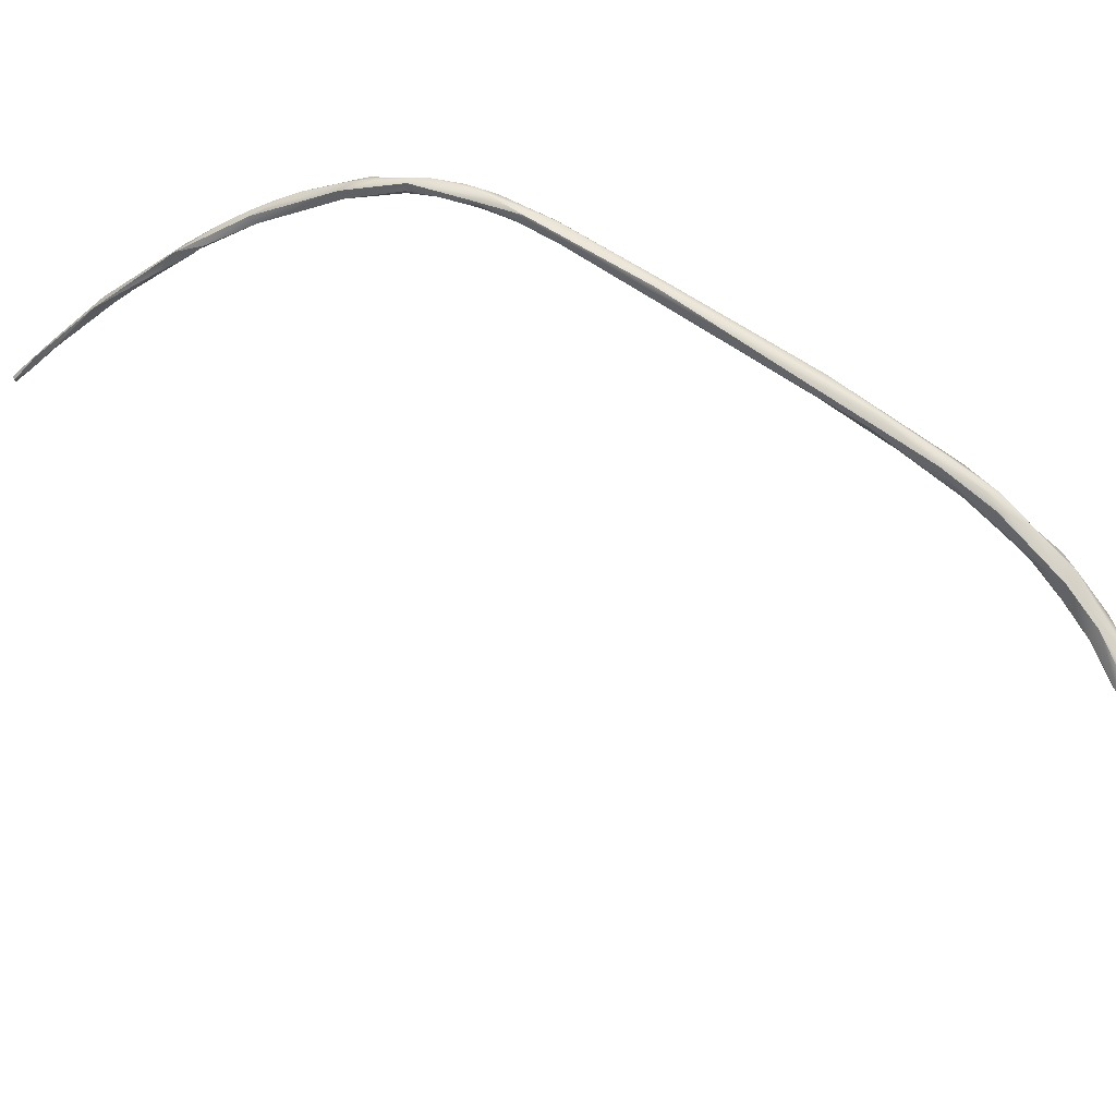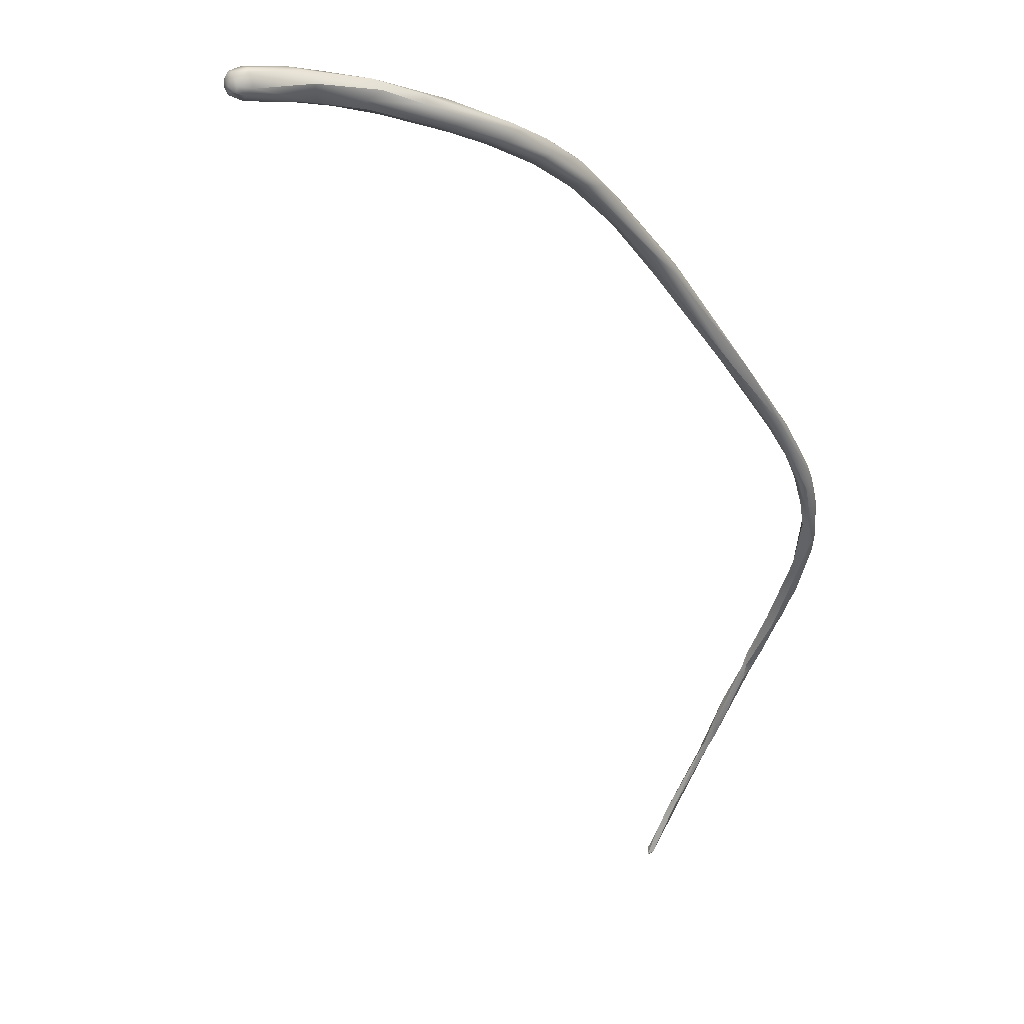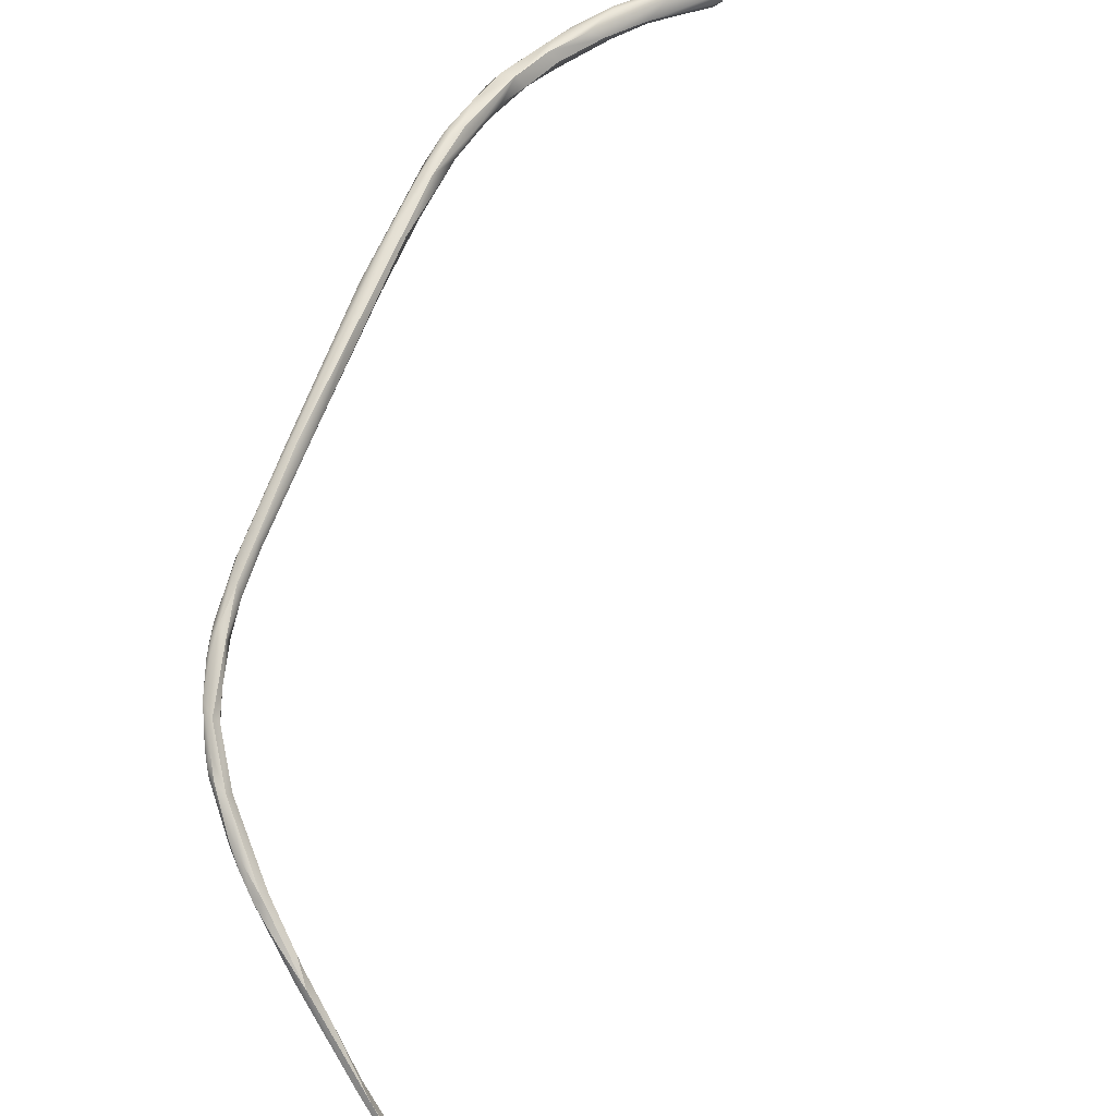
<metadata>
{"format":"obj","ext":"obj","renderer":"f3d","projection":"perspective","resolution":1024,"background":"white","views":[{"elev":78.4,"azim":81.0,"up":"+Z"},{"elev":-26.0,"azim":165.2,"up":"+Z"},{"elev":59.1,"azim":-21.6,"up":"+Z"}]}
</metadata>
<code>
v -76.3 -166.8 1180
v -76.3 -166.4 1179
v -76.68 -166.2 1180
v -76.9 -164.5 1180
v -76.07 -165.8 1180
v -76.24 -165.5 1180
v -76.18 -165.2 1180
v -76.95 -164.3 1181
v -77.3 -162.5 1181
v -77.28 -161.9 1181
v -76.84 -162.3 1181
v -76.87 -162.6 1182
v -76.49 -162.3 1181
v -77.44 -161 1182
v -77.48 -159.8 1182
v -77.44 -159.7 1183
v -77.2 -160.9 1182
v -77.2 -160.8 1182
v -76.9 -157.4 1183
v -76.54 -157.6 1183
v -77.19 -157 1184
v -76.86 -157.8 1184
v -77.34 -156.5 1184
v -77.24 -156.2 1184
v -77.06 -155.2 1184
v -76.89 -155.6 1184
v -76.9 -155.3 1184
v -76.42 -153.2 1185
v -76.3 -154.3 1185
v -76.05 -152.3 1185
v -74.51 -174.6 1173
v -74.19 -174.5 1173
v -73.95 -175.7 1173
v -73.96 -174.8 1173
v -75.1 -171.8 1176
v -75.52 -171.2 1176
v -75.41 -170.9 1176
v -75.7 -170.3 1177
v -75.15 -170.6 1176
v -75.44 -169.4 1177
v -75.62 -168.3 1178
v -76 -154.4 1184
v -76 -154.4 1184
v -75.7 -152.9 1184
v -75.35 -152.9 1185
v -75.6 -151.4 1185
v -75.43 -151.5 1185
v -75.14 -150.6 1185
v -75.11 -151.3 1185
v -74.57 -149.8 1185
v -74.5 -150.8 1185
v -74.2 -150.8 1185
v -75.1 -150.7 1186
v -74.68 -149.9 1186
v -74.5 -151.1 1186
v -74.51 -150.3 1186
v -73.6 -177.3 1171
v -73.6 -176.9 1171
v -73.3 -177.2 1171
v -73.3 -177.2 1171
v -73.6 -175.9 1172
v -73 -149 1186
v -73.08 -148.5 1185
v -73.06 -149.3 1186
v -73.12 -148.8 1186
v -72.49 -147.2 1187
v -72.65 -147.2 1186
v -71.36 -147.2 1186
v -71.61 -147 1186
v -71.72 -146.4 1186
v -71.36 -147.1 1187
v -68.4 -142.6 1187
v -68.2 -143.9 1187
v -67.46 -142.8 1187
v -66.87 -142.6 1187
v -67.88 -143 1188
v -67.54 -142.3 1187
v -66.01 -140.5 1188
v -63.41 -138.5 1189
v -62.04 -136.6 1188
v -62.1 -135.8 1188
v -62.11 -135.8 1189
v -61.22 -136.4 1188
v -59.38 -133.3 1188
v -59.56 -133.8 1189
v -59.11 -134.3 1189
v -57.88 -133.1 1189
v -58.17 -132.7 1188
v -57.58 -131.5 1190
v -56.47 -131.3 1189
v -56.61 -131.4 1190
v -56.57 -130.8 1188
v -55.04 -130.5 1189
v -56.7 -130.2 1189
v -55.91 -130.4 1188
v -55.86 -130.1 1188
v -55.5 -129.5 1189
v -54.95 -129.5 1188
v -55.06 -129.6 1190
v -55 -128.8 1189
v -54.76 -129.9 1189
v -54.73 -128.9 1190
v -54.04 -129.2 1190
v -53.72 -128.5 1190
v -53.23 -129 1189
v -53.05 -128.9 1189
v -53.2 -127.4 1189
v -52.88 -127.4 1189
v -52.33 -128.1 1188
v -52.28 -127.4 1188
v -50.48 -125.9 1188
v -51.75 -126.3 1189
v -51.45 -127.7 1189
v -51.01 -125.8 1189
v -50.71 -125.8 1189
v -50.2 -126.5 1189
v -49.6 -126.2 1188
v -49.63 -126.7 1188
v -47.5 -125.7 1188
v -49.31 -125.6 1188
v -47.58 -125.6 1188
v -47.72 -124.7 1187
v -48.78 -124.7 1188
v -48.63 -124.6 1188
v -47.8 -125.3 1189
v -46.55 -124.7 1187
v -46.06 -123.7 1188
v -47.19 -124.4 1189
v -45.97 -123.7 1188
v -45.3 -124.6 1189
v -43.9 -124.4 1187
v -43.28 -123.8 1187
v -42.75 -124.3 1187
v -44.5 -124.8 1188
v -43.5 -123.6 1189
v -43.76 -123.1 1188
v -43.08 -123.3 1187
v -43.35 -123.1 1188
v -41.75 -124.2 1188
v -41.61 -123.8 1187
v -40.75 -123.4 1187
v -41.68 -123.5 1188
v -40.57 -122.6 1187
v -40.93 -123.2 1188
v -39.97 -123.8 1187
v -37.98 -123.7 1187
v -40.19 -123.6 1188
v -40.07 -122.5 1188
v -39.33 -122.6 1188
v -39.56 -123.2 1188
v -37.52 -123.5 1186
v -37.01 -123.6 1187
v -37.22 -123.5 1187
v -36.71 -123.4 1187
v -37.79 -122.4 1186
v -37.43 -123.2 1186
v -37.42 -122.6 1186
v -37.4 -122.1 1187
v -37.47 -122 1187
v -36.76 -123.2 1186
v -37.16 -123.2 1187
v -37 -122.6 1186
v -37.14 -122.6 1187
v -37.02 -122.3 1186
v -36.57 -123.2 1186
v -36.67 -123.2 1187
v -36.73 -122.9 1186
v -36.6 -122.9 1186
v -36.47 -122.9 1186
v -36.47 -122.9 1187
v -36.71 -122.9 1187
v -36.64 -122.6 1186
v -36.49 -122.6 1187
v -36.61 -122.6 1187
v -36.74 -122.2 1187
v -76.3 -166.8 1180
v -76.3 -166.8 1180
v -76.3 -166.8 1180
v -76.3 -166.4 1179
v -76.3 -166.4 1179
v -76.68 -166.2 1180
v -76.68 -166.2 1180
v -76.07 -165.8 1180
v -76.07 -165.8 1180
v -76.24 -165.5 1180
v -76.18 -165.2 1180
v -76.18 -165.2 1180
v -76.95 -164.3 1181
v -77.3 -162.5 1181
v -77.3 -162.5 1181
v -76.84 -162.3 1181
v -76.87 -162.6 1182
v -76.87 -162.6 1182
v -76.49 -162.3 1181
v -77.44 -161 1182
v -77.44 -161 1182
v -77.48 -159.8 1182
v -77.44 -159.7 1183
v -76.9 -157.4 1183
v -76.54 -157.6 1183
v -76.54 -157.6 1183
v -77.19 -157 1184
v -76.86 -157.8 1184
v -77.34 -156.5 1184
v -77.06 -155.2 1184
v -76.9 -155.3 1184
v -76.9 -155.3 1184
v -76.42 -153.2 1185
v -76.3 -154.3 1185
v -74.51 -174.6 1173
v -74.19 -174.5 1173
v -74.19 -174.5 1173
v -73.95 -175.7 1173
v -73.96 -174.8 1173
v -73.96 -174.8 1173
v -75.1 -171.8 1176
v -75.1 -171.8 1176
v -75.1 -171.8 1176
v -75.52 -171.2 1176
v -75.41 -170.9 1176
v -75.7 -170.3 1177
v -75.7 -170.3 1177
v -75.15 -170.6 1176
v -75.15 -170.6 1176
v -75.15 -170.6 1176
v -75.44 -169.4 1177
v -75.62 -168.3 1178
v -75.62 -168.3 1178
v -76 -154.4 1184
v -76 -154.4 1184
v -75.7 -152.9 1184
v -75.35 -152.9 1185
v -75.35 -152.9 1185
v -75.11 -151.3 1185
v -74.5 -151.1 1186
v -73.6 -177.3 1171
v -73.6 -177.3 1171
v -73.6 -177.3 1171
v -73.6 -176.9 1171
v -73.6 -176.9 1171
v -73.3 -177.2 1171
v -73.3 -177.2 1171
v -73.3 -177.2 1171
v -73.3 -177.2 1171
v -73.3 -177.2 1171
v -73.3 -177.2 1171
v -73.6 -175.9 1172
v -73.6 -175.9 1172
v -73.08 -148.5 1185
v -73.12 -148.8 1186
v -73.12 -148.8 1186
v -71.36 -147.2 1186
v -71.61 -147 1186
v -71.61 -147 1186
v -68.4 -142.6 1187
v -68.4 -142.6 1187
v -67.46 -142.8 1187
v -66.87 -142.6 1187
v -67.88 -143 1188
v -67.54 -142.3 1187
v -67.54 -142.3 1187
v -63.41 -138.5 1189
v -62.04 -136.6 1188
v -61.22 -136.4 1188
v -59.11 -134.3 1189
v -58.17 -132.7 1188
v -56.61 -131.4 1190
v -55 -128.8 1189
v -54.04 -129.2 1190
v -52.88 -127.4 1189
v -52.33 -128.1 1188
v -50.71 -125.8 1189
v -50.2 -126.5 1189
v -49.63 -126.7 1188
v -47.5 -125.7 1188
v -47.8 -125.3 1189
v -45.97 -123.7 1188
v -43.9 -124.4 1187
v -43.28 -123.8 1187
v -44.5 -124.8 1188
v -43.76 -123.1 1188
v -43.35 -123.1 1188
v -41.75 -124.2 1188
v -41.61 -123.8 1187
v -40.57 -122.6 1187
v -37 -122.6 1186
g grp1
f 1 3 36
f 181 38 219
f 2 221 182
f 3 8 9
f 182 189 4
f 4 2 182
f 3 1 8
f 176 12 188
f 179 4 6
f 11 6 4
f 192 177 7
f 178 5 186
f 185 183 180
f 183 185 187
f 4 189 11
f 191 13 185
f 185 13 187
f 17 11 10
f 14 17 10
f 10 189 14
f 190 18 195
f 190 188 12
f 12 18 190
f 189 10 11
f 19 11 17
f 199 13 191
f 7 194 192
f 16 23 15
f 197 17 14
f 196 16 15
f 18 21 198
f 195 18 198
f 16 202 23
f 193 22 18
f 22 21 18
f 203 192 194
f 19 17 197
f 199 20 13
f 194 200 203
f 26 21 22
f 19 197 204
f 23 202 24
f 26 24 202
f 19 204 27
f 27 204 25
f 205 23 24
f 27 25 30
f 24 26 205
f 29 26 22
f 26 28 205
f 26 29 28
f 42 203 200
f 20 199 43
f 206 43 199
f 230 229 201
f 203 42 209
f 25 208 30
f 27 30 49
f 28 29 47
f 43 206 44
f 231 207 234
f 47 46 28
f 208 46 30
f 33 31 57
f 58 236 210
f 32 58 210
f 239 211 61
f 213 247 34
f 214 61 211
f 33 35 31
f 215 39 216
f 34 217 213
f 214 211 223
f 35 36 31
f 32 210 37
f 224 212 220
f 37 210 219
f 38 37 219
f 36 35 1
f 220 222 40
f 220 40 224
f 216 39 41
f 227 225 226
f 218 228 178
f 183 40 180
f 180 40 222
f 227 226 184
f 178 228 5
f 45 229 230
f 42 232 209
f 233 43 44
f 232 55 209
f 233 44 52
f 55 232 52
f 56 47 29
f 47 53 46
f 50 30 48
f 48 30 46
f 53 48 46
f 50 49 30
f 53 54 48
f 48 54 50
f 52 44 51
f 51 231 234
f 51 234 63
f 50 249 49
f 62 52 51
f 63 62 51
f 64 55 52
f 52 62 64
f 47 56 53
f 54 53 56
f 29 235 56
f 56 235 65
f 55 64 250
f 50 54 67
f 56 251 66
f 56 66 54
f 66 67 54
f 60 247 213
f 244 33 57
f 59 237 240
f 245 241 248
f 239 61 242
f 238 243 246
f 62 63 69
f 249 50 70
f 253 249 70
f 64 71 250
f 70 50 67
f 68 64 62
f 71 64 252
f 68 62 69
f 77 253 70
f 71 76 250
f 259 66 251
f 70 67 72
f 255 67 66
f 72 260 70
f 252 73 71
f 73 76 71
f 74 254 261
f 66 259 78
f 78 255 66
f 68 69 257
f 68 257 75
f 252 258 73
f 255 78 82
f 75 257 83
f 258 79 73
f 73 79 76
f 74 261 80
f 262 78 259
f 264 74 80
f 258 86 79
f 265 75 83
f 86 91 79
f 81 260 72
f 81 263 260
f 81 256 82
f 85 78 262
f 78 85 82
f 83 87 265
f 88 87 264
f 88 264 80
f 267 85 262
f 81 84 263
f 263 84 266
f 85 89 82
f 87 88 90
f 84 92 266
f 81 82 94
f 82 89 94
f 86 93 91
f 90 266 92
f 97 84 81
f 94 97 81
f 87 93 265
f 93 105 91
f 87 90 101
f 93 87 101
f 84 97 92
f 90 92 95
f 267 89 85
f 100 94 89
f 100 89 102
f 97 94 107
f 107 94 268
f 95 92 96
f 96 92 97
f 90 95 98
f 98 95 96
f 267 99 89
f 99 102 89
f 97 98 96
f 91 105 103
f 267 269 99
f 108 107 268
f 101 90 98
f 104 102 99
f 102 270 100
f 269 104 99
f 270 102 104
f 101 109 93
f 104 269 116
f 103 105 273
f 271 101 98
f 97 110 98
f 93 109 106
f 105 93 106
f 271 98 110
f 110 97 107
f 112 107 108
f 117 271 110
f 270 116 115
f 104 116 270
f 272 112 108
f 117 110 120
f 120 110 111
f 109 117 118
f 114 107 112
f 109 113 106
f 113 105 106
f 113 273 105
f 110 107 111
f 107 114 111
f 114 112 272
f 124 114 272
f 118 113 109
f 274 273 113
f 123 111 114
f 118 117 121
f 121 119 118
f 275 273 274
f 125 273 275
f 120 111 122
f 122 111 123
f 122 123 127
f 126 117 120
f 126 120 122
f 121 117 126
f 126 131 121
f 123 114 124
f 115 116 128
f 124 272 128
f 127 123 124
f 276 128 116
f 127 124 129
f 277 124 128
f 137 126 122
f 127 137 122
f 131 126 132
f 279 126 137
f 278 134 121
f 276 135 128
f 121 134 119
f 280 125 275
f 125 280 130
f 130 135 276
f 128 138 277
f 135 138 128
f 137 127 136
f 281 127 129
f 133 134 278
f 133 139 134
f 283 147 280
f 140 131 132
f 140 132 141
f 141 279 137
f 278 284 133
f 147 130 280
f 143 137 136
f 285 281 148
f 282 281 129
f 281 282 148
f 144 138 135
f 133 284 139
f 284 145 139
f 145 140 141
f 142 135 130
f 142 144 135
f 147 142 130
f 147 144 142
f 147 150 144
f 137 143 141
f 138 144 148
f 149 148 144
f 144 150 149
f 145 141 156
f 151 139 145
f 151 145 156
f 152 146 151
f 151 146 139
f 152 153 146
f 153 283 146
f 147 161 150
f 163 149 150
f 161 163 150
f 157 156 141
f 141 143 155
f 141 155 157
f 155 285 159
f 159 285 148
f 153 147 283
f 147 153 161
f 160 151 156
f 151 160 152
f 154 153 152
f 160 165 152
f 165 154 152
f 154 166 153
f 153 166 161
f 170 154 165
f 166 154 170
f 159 148 158
f 149 158 148
f 158 149 163
f 156 157 162
f 157 164 286
f 164 157 155
f 159 164 155
f 158 175 159
f 156 167 160
f 161 166 171
f 156 162 167
f 286 172 167
f 171 174 163
f 161 171 163
f 164 172 286
f 174 158 163
f 175 164 159
f 160 167 168
f 165 160 168
f 165 168 169
f 165 169 170
f 166 170 171
f 172 168 167
f 168 172 169
f 169 172 173
f 169 173 170
f 170 173 174
f 171 170 174
f 164 175 172
f 172 175 173
f 175 158 174
f 175 174 173

</code>
